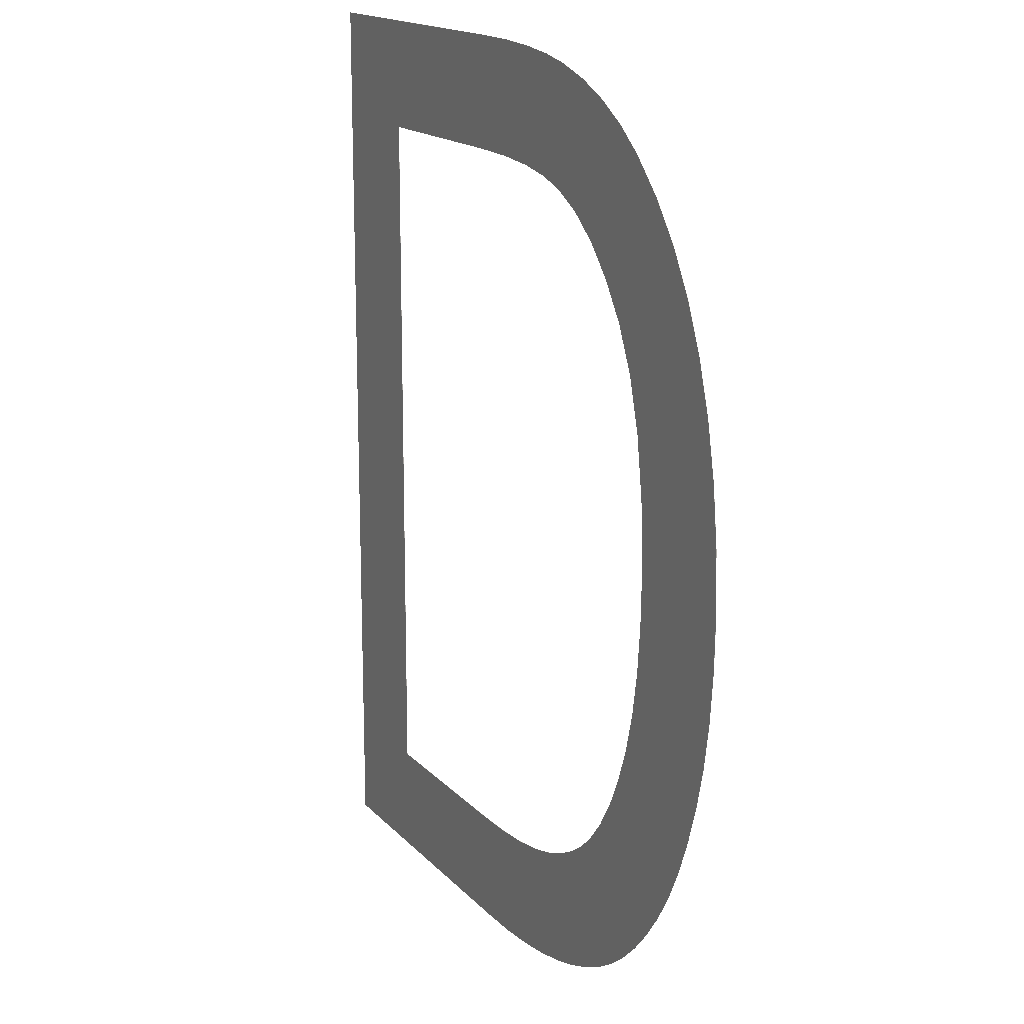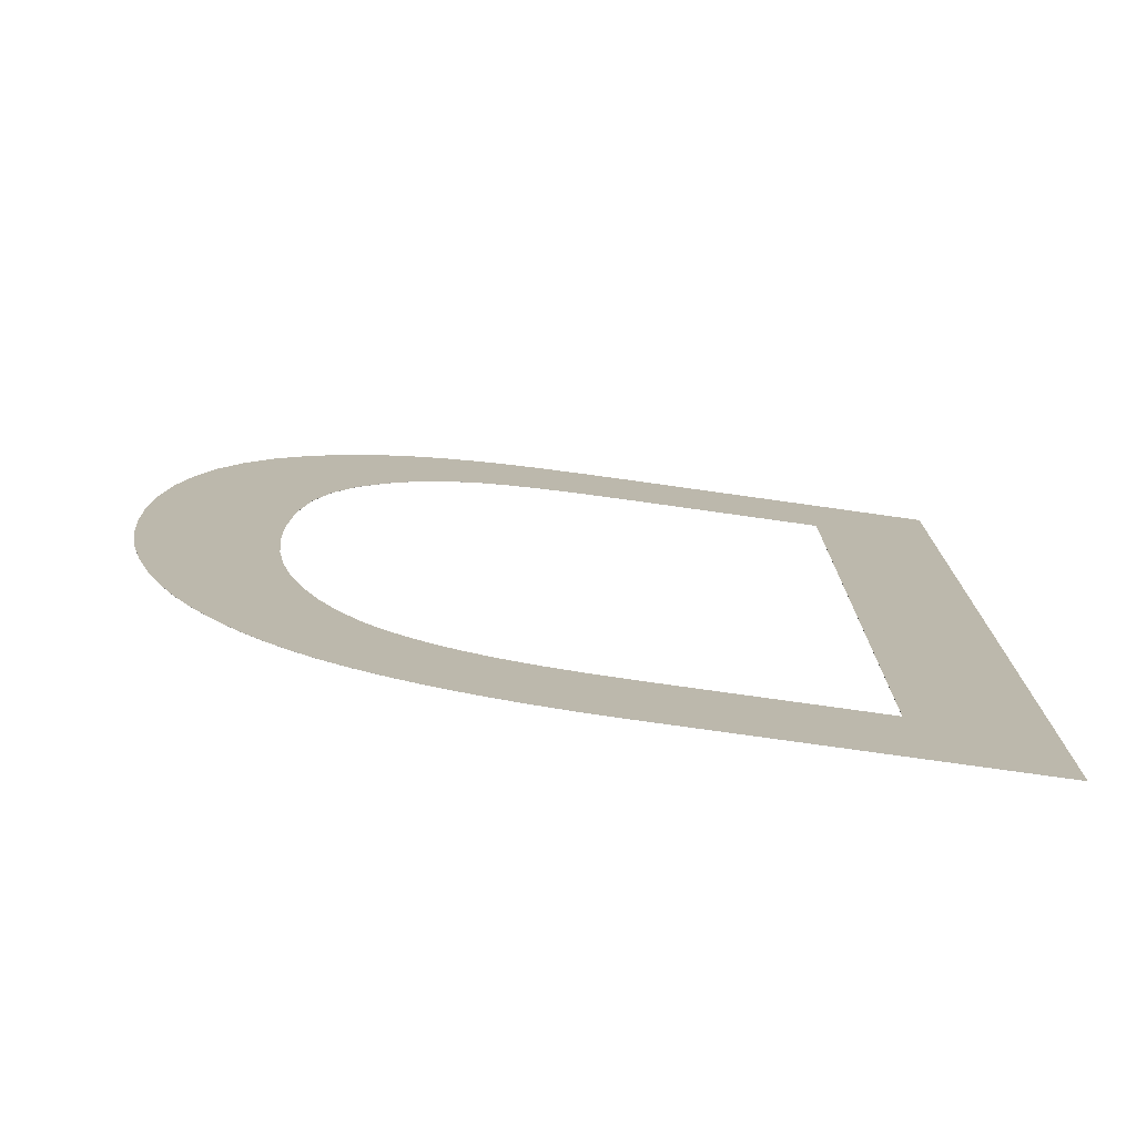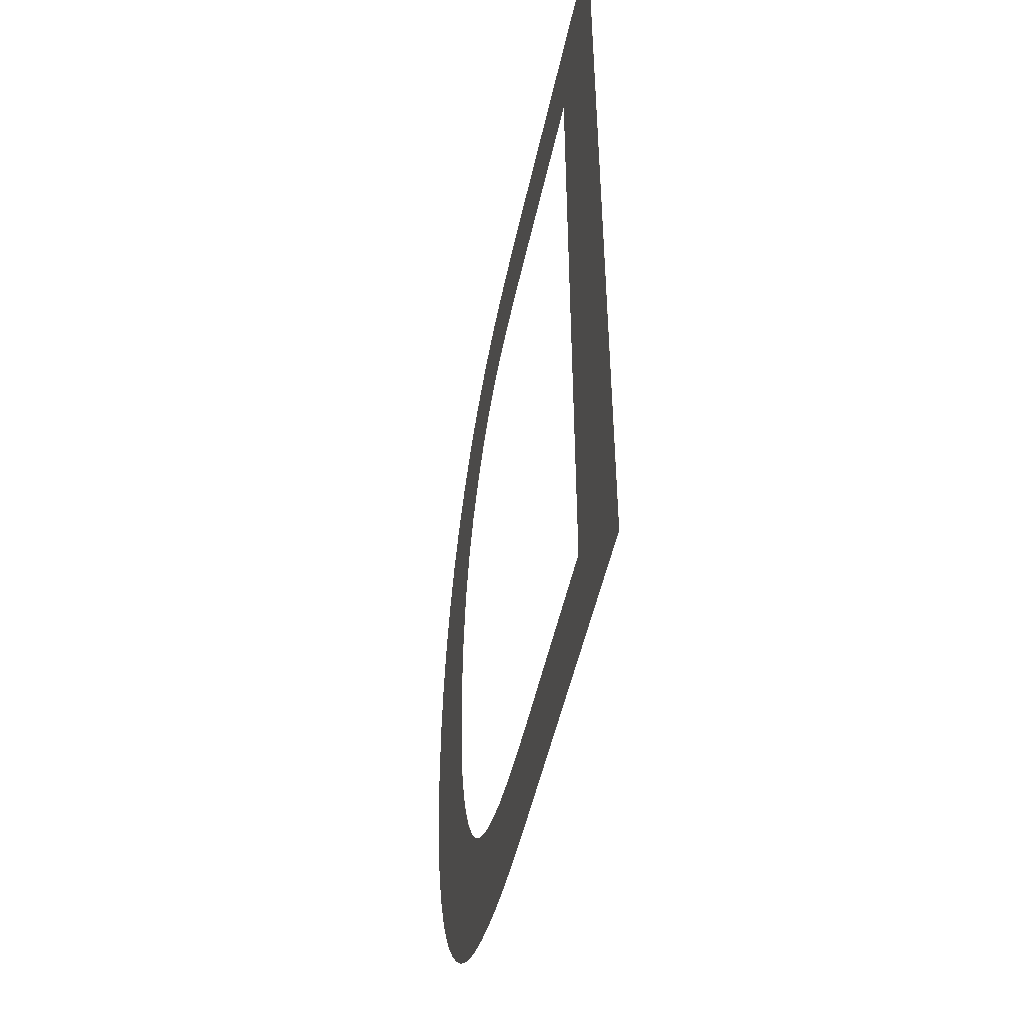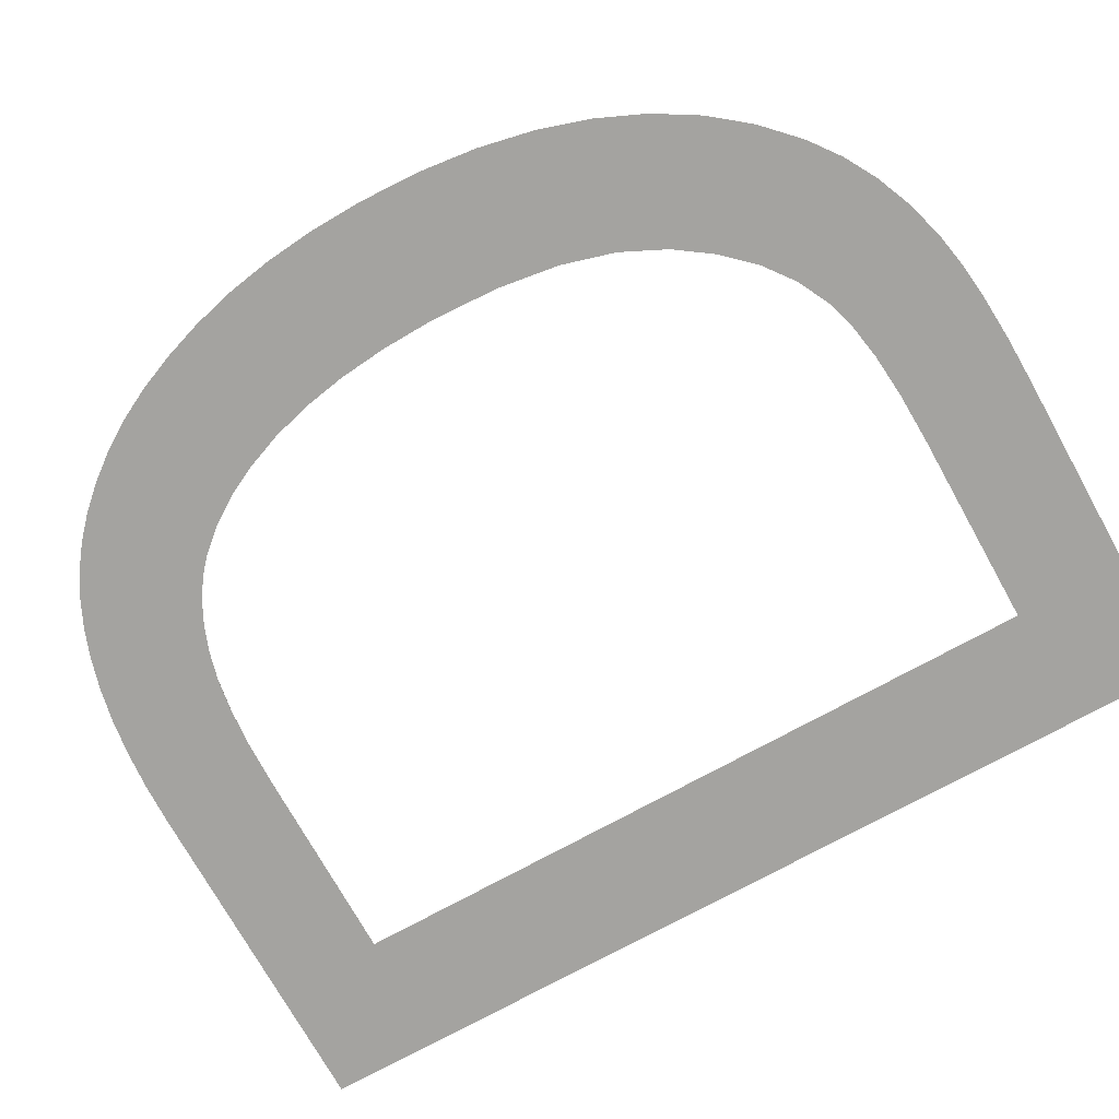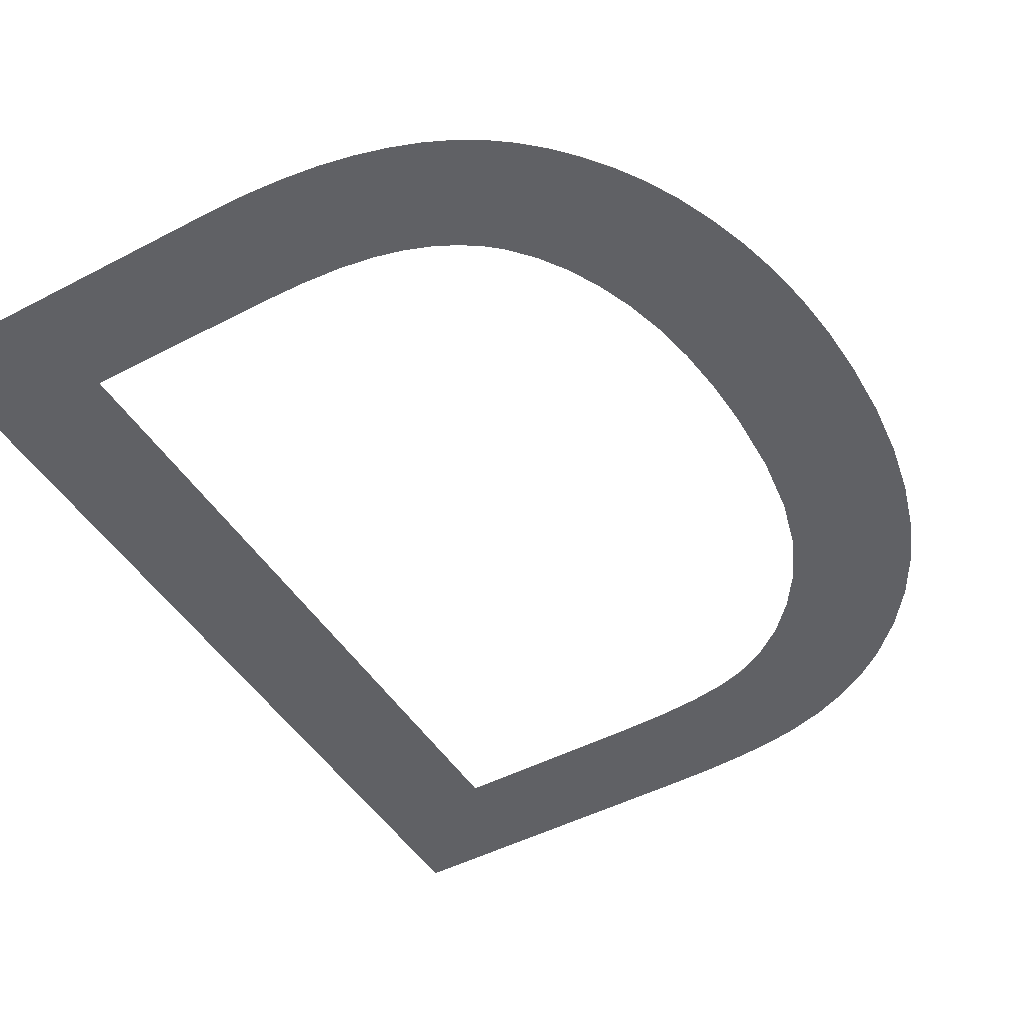
<metadata>
{"format":"obj","ext":"obj","renderer":"f3d","projection":"perspective","resolution":1024,"background":"white","views":[{"elev":16.3,"azim":62.8,"up":"+Y"},{"elev":-77.1,"azim":172.0,"up":"+Y"},{"elev":-49.8,"azim":-102.0,"up":"+Y"},{"elev":-72.9,"azim":119.0,"up":"+Z"},{"elev":-47.3,"azim":30.7,"up":"+Z"}]}
</metadata>
<code>
v  -0.0709 0.0253 1
v  0.236 0.0253 1
v  0.2735 0.0262 1
v  0.3087 0.029 1
v  0.3418 0.0335 1
v  0.3726 0.0399 1
v  0.4012 0.048 1
v  0.4277 0.0578 1
v  0.452 0.0693 1
v  0.4741 0.0826 1
v  0.4947 0.098 1
v  0.5145 0.116 1
v  0.5334 0.1366 1
v  0.5515 0.1599 1
v  0.5684 0.186 1
v  0.5837 0.2154 1
v  0.5974 0.2481 1
v  0.6095 0.2839 1
v  0.6194 0.3228 1
v  0.6265 0.3644 1
v  0.6308 0.4088 1
v  0.6322 0.4559 1
v  0.6301 0.5113 1
v  0.6238 0.5635 1
v  0.6134 0.6126 1
v  0.5988 0.6584 1
v  0.58 0.7008 1
v  0.557 0.7391 1
v  0.5297 0.7735 1
v  0.4982 0.804 1
v  0.471 0.8244 1
v  0.4412 0.8413 1
v  0.4087 0.8549 1
v  0.3735 0.865 1
v  0.3444 0.8703 1
v  0.3095 0.8742 1
v  0.2687 0.8765 1
v  0.2221 0.8772 1
v  -0.0709 0.8772 1
v  -0.0709 0.0253 1
v  0.236 0.0253 1
v  0.2735 0.0262 1
v  0.3087 0.029 1
v  0.3418 0.0335 1
v  0.3726 0.0399 1
v  0.4012 0.048 1
v  0.4277 0.0578 1
v  0.452 0.0693 1
v  0.4741 0.0826 1
v  0.4947 0.098 1
v  0.5145 0.116 1
v  0.5334 0.1366 1
v  0.5515 0.1599 1
v  0.5684 0.186 1
v  0.5837 0.2154 1
v  0.5974 0.2481 1
v  0.6095 0.2839 1
v  0.6194 0.3228 1
v  0.6265 0.3644 1
v  0.6308 0.4088 1
v  0.6322 0.4559 1
v  0.6301 0.5113 1
v  0.6238 0.5635 1
v  0.6134 0.6126 1
v  0.5988 0.6584 1
v  0.58 0.7008 1
v  0.557 0.7391 1
v  0.5297 0.7735 1
v  0.4982 0.804 1
v  0.471 0.8244 1
v  0.4412 0.8413 1
v  0.4087 0.8549 1
v  0.3735 0.865 1
v  0.3444 0.8703 1
v  0.3095 0.8742 1
v  0.2687 0.8765 1
v  0.2221 0.8772 1
v  -0.0709 0.8772 1
v  0.0421 0.1263 1
v  0.0421 0.7762 1
v  0.2207 0.7762 1
v  0.2675 0.7751 1
v  0.3073 0.7719 1
v  0.3403 0.7664 1
v  0.3663 0.7588 1
v  0.3965 0.7437 1
v  0.4243 0.7226 1
v  0.4497 0.6956 1
v  0.4728 0.6628 1
v  0.4919 0.6231 1
v  0.5056 0.5757 1
v  0.5138 0.5205 1
v  0.5166 0.4576 1
v  0.5152 0.4113 1
v  0.511 0.3685 1
v  0.504 0.3293 1
v  0.4942 0.2937 1
v  0.4819 0.2617 1
v  0.4675 0.233 1
v  0.4508 0.2078 1
v  0.4319 0.1861 1
v  0.4164 0.1727 1
v  0.3986 0.1609 1
v  0.3783 0.1506 1
v  0.3556 0.142 1
v  0.3294 0.1351 1
v  0.2987 0.1302 1
v  0.2634 0.1273 1
v  0.2237 0.1263 1
v  0.0421 0.1263 1
v  0.0421 0.7762 1
v  0.2207 0.7762 1
v  0.2675 0.7751 1
v  0.3073 0.7719 1
v  0.3403 0.7664 1
v  0.3663 0.7588 1
v  0.3965 0.7437 1
v  0.4243 0.7226 1
v  0.4497 0.6956 1
v  0.4728 0.6628 1
v  0.4919 0.6231 1
v  0.5056 0.5757 1
v  0.5138 0.5205 1
v  0.5166 0.4576 1
v  0.5152 0.4113 1
v  0.511 0.3685 1
v  0.504 0.3293 1
v  0.4942 0.2937 1
v  0.4819 0.2617 1
v  0.4675 0.233 1
v  0.4508 0.2078 1
v  0.4319 0.1861 1
v  0.4164 0.1727 1
v  0.3986 0.1609 1
v  0.3783 0.1506 1
v  0.3556 0.142 1
v  0.3294 0.1351 1
v  0.2987 0.1302 1
v  0.2634 0.1273 1
v  0.2237 0.1263 1
g TextPlus001
f 1 40 41
f 1 41 2
f 2 41 42
f 2 42 3
f 3 42 43
f 3 43 4
f 4 43 44
f 4 44 5
f 5 44 45
f 5 45 6
f 6 45 46
f 6 46 7
f 7 46 47
f 7 47 8
f 8 47 48
f 8 48 9
f 9 48 49
f 9 49 10
f 10 49 50
f 10 50 11
f 11 50 51
f 11 51 12
f 12 51 52
f 12 52 13
f 13 52 53
f 13 53 14
f 14 53 54
f 14 54 15
f 15 54 55
f 15 55 16
f 16 55 56
f 16 56 17
f 17 56 57
f 17 57 18
f 18 57 58
f 18 58 19
f 19 58 59
f 19 59 20
f 20 59 60
f 20 60 21
f 21 60 61
f 21 61 22
f 22 61 62
f 22 62 23
f 23 62 63
f 23 63 24
f 24 63 64
f 24 64 25
f 25 64 65
f 25 65 26
f 26 65 66
f 26 66 27
f 27 66 67
f 27 67 28
f 28 67 68
f 28 68 29
f 29 68 69
f 29 69 30
f 30 69 70
f 30 70 31
f 31 70 71
f 31 71 32
f 32 71 72
f 32 72 33
f 33 72 73
f 33 73 34
f 34 73 74
f 34 74 35
f 35 74 75
f 35 75 36
f 36 75 76
f 36 76 37
f 37 76 77
f 37 77 38
f 38 77 78
f 38 78 39
f 39 78 40
f 39 40 1
f 79 110 111
f 79 111 80
f 80 111 112
f 80 112 81
f 81 112 113
f 81 113 82
f 82 113 114
f 82 114 83
f 83 114 115
f 83 115 84
f 84 115 116
f 84 116 85
f 85 116 117
f 85 117 86
f 86 117 118
f 86 118 87
f 87 118 119
f 87 119 88
f 88 119 120
f 88 120 89
f 89 120 121
f 89 121 90
f 90 121 122
f 90 122 91
f 91 122 123
f 91 123 92
f 92 123 124
f 92 124 93
f 93 124 125
f 93 125 94
f 94 125 126
f 94 126 95
f 95 126 127
f 95 127 96
f 96 127 128
f 96 128 97
f 97 128 129
f 97 129 98
f 98 129 130
f 98 130 99
f 99 130 131
f 99 131 100
f 100 131 132
f 100 132 101
f 101 132 133
f 101 133 102
f 102 133 134
f 102 134 103
f 103 134 135
f 103 135 104
f 104 135 136
f 104 136 105
f 105 136 137
f 105 137 106
f 106 137 138
f 106 138 107
f 107 138 139
f 107 139 108
f 108 139 140
f 108 140 109
f 109 140 110
f 109 110 79
f 79 1 2
f 109 79 2
f 39 1 79
f 39 79 80
f 38 39 80
f 38 80 81
f 108 109 2
f 108 2 3
f 107 108 3
f 107 3 4
f 107 4 5
f 106 107 5
f 106 5 6
f 105 106 6
f 105 6 7
f 104 105 7
f 104 7 8
f 103 104 8
f 103 8 9
f 103 9 10
f 102 103 10
f 102 10 11
f 101 102 11
f 101 11 12
f 100 101 12
f 100 12 13
f 100 13 14
f 99 100 14
f 99 14 15
f 98 99 15
f 98 15 16
f 98 16 17
f 97 98 17
f 97 17 18
f 96 97 18
f 96 18 19
f 95 96 19
f 95 19 20
f 94 95 20
f 94 20 21
f 93 94 21
f 93 21 22
f 93 22 23
f 92 93 23
f 92 23 24
f 91 92 24
f 91 24 25
f 90 91 25
f 90 25 26
f 90 26 27
f 89 90 27
f 89 27 28
f 88 89 28
f 88 28 29
f 88 29 30
f 87 88 30
f 87 30 31
f 86 87 31
f 86 31 32
f 85 86 32
f 85 32 33
f 85 33 34
f 84 85 34
f 84 34 35
f 83 84 35
f 83 35 36
f 82 83 36
f 82 36 37
f 81 82 37
f 38 81 37
f 110 41 40
f 140 41 110
f 78 110 40
f 78 111 110
f 77 111 78
f 77 112 111
f 139 41 140
f 139 42 41
f 138 42 139
f 138 43 42
f 138 44 43
f 137 44 138
f 137 45 44
f 136 45 137
f 136 46 45
f 135 46 136
f 135 47 46
f 134 47 135
f 134 48 47
f 134 49 48
f 133 49 134
f 133 50 49
f 132 50 133
f 132 51 50
f 131 51 132
f 131 52 51
f 131 53 52
f 130 53 131
f 130 54 53
f 129 54 130
f 129 55 54
f 129 56 55
f 128 56 129
f 128 57 56
f 127 57 128
f 127 58 57
f 126 58 127
f 126 59 58
f 125 59 126
f 125 60 59
f 124 60 125
f 124 61 60
f 124 62 61
f 123 62 124
f 123 63 62
f 122 63 123
f 122 64 63
f 121 64 122
f 121 65 64
f 121 66 65
f 120 66 121
f 120 67 66
f 119 67 120
f 119 68 67
f 119 69 68
f 118 69 119
f 118 70 69
f 117 70 118
f 117 71 70
f 116 71 117
f 116 72 71
f 116 73 72
f 115 73 116
f 115 74 73
f 114 74 115
f 114 75 74
f 113 75 114
f 113 76 75
f 112 76 113
f 77 76 112

</code>
